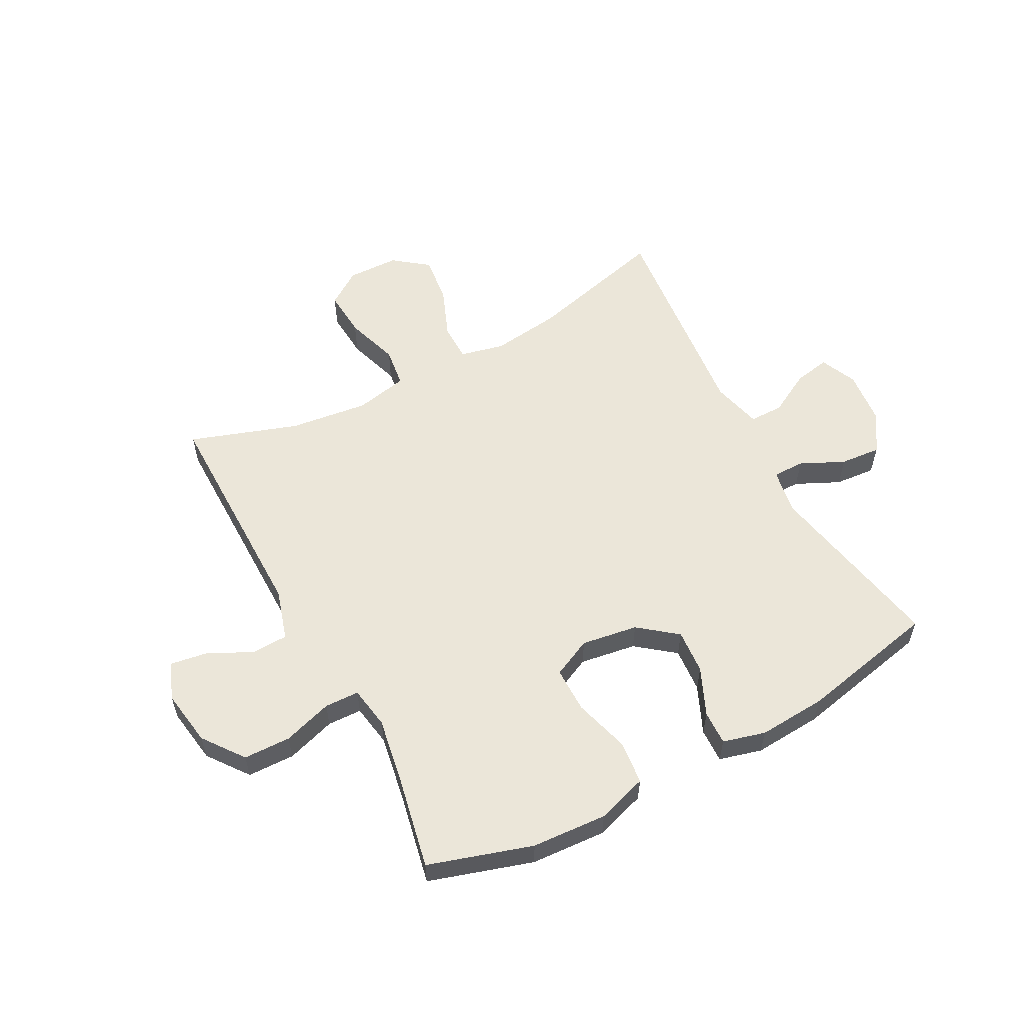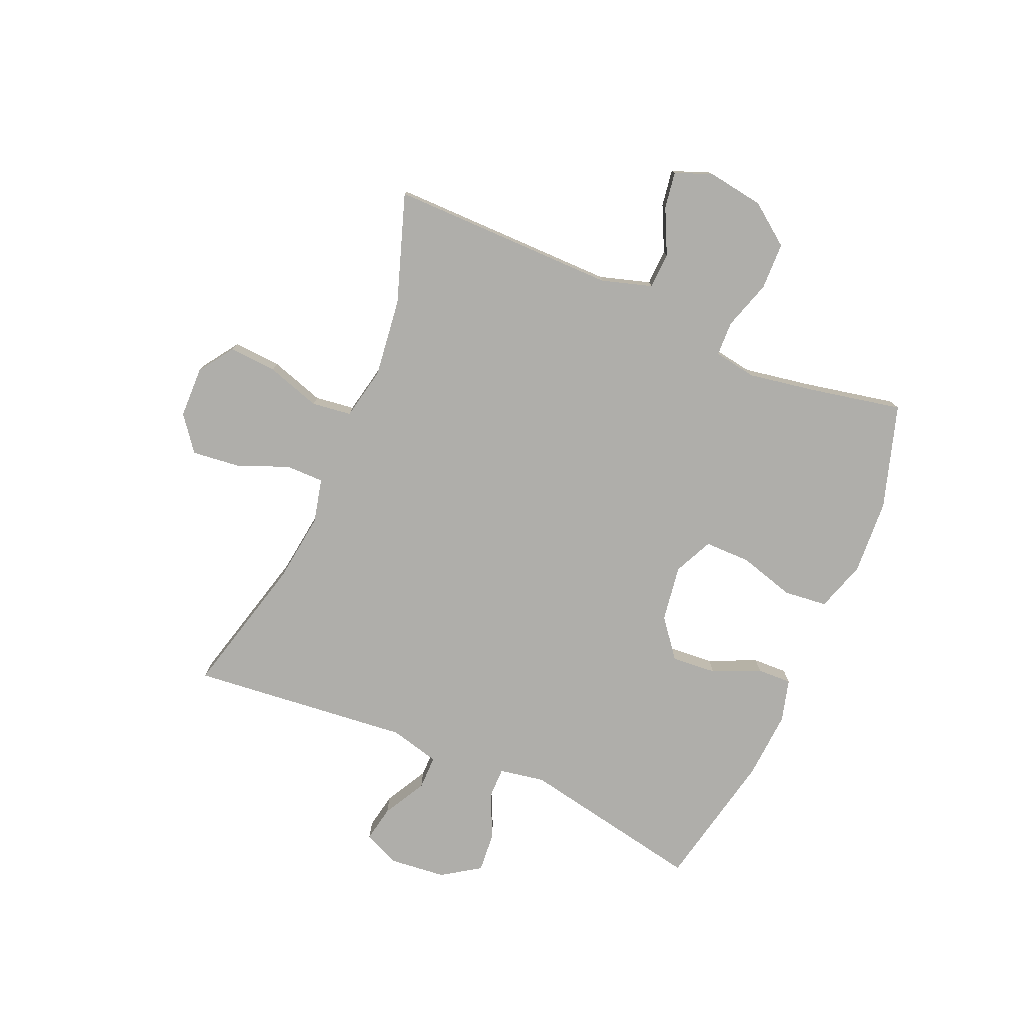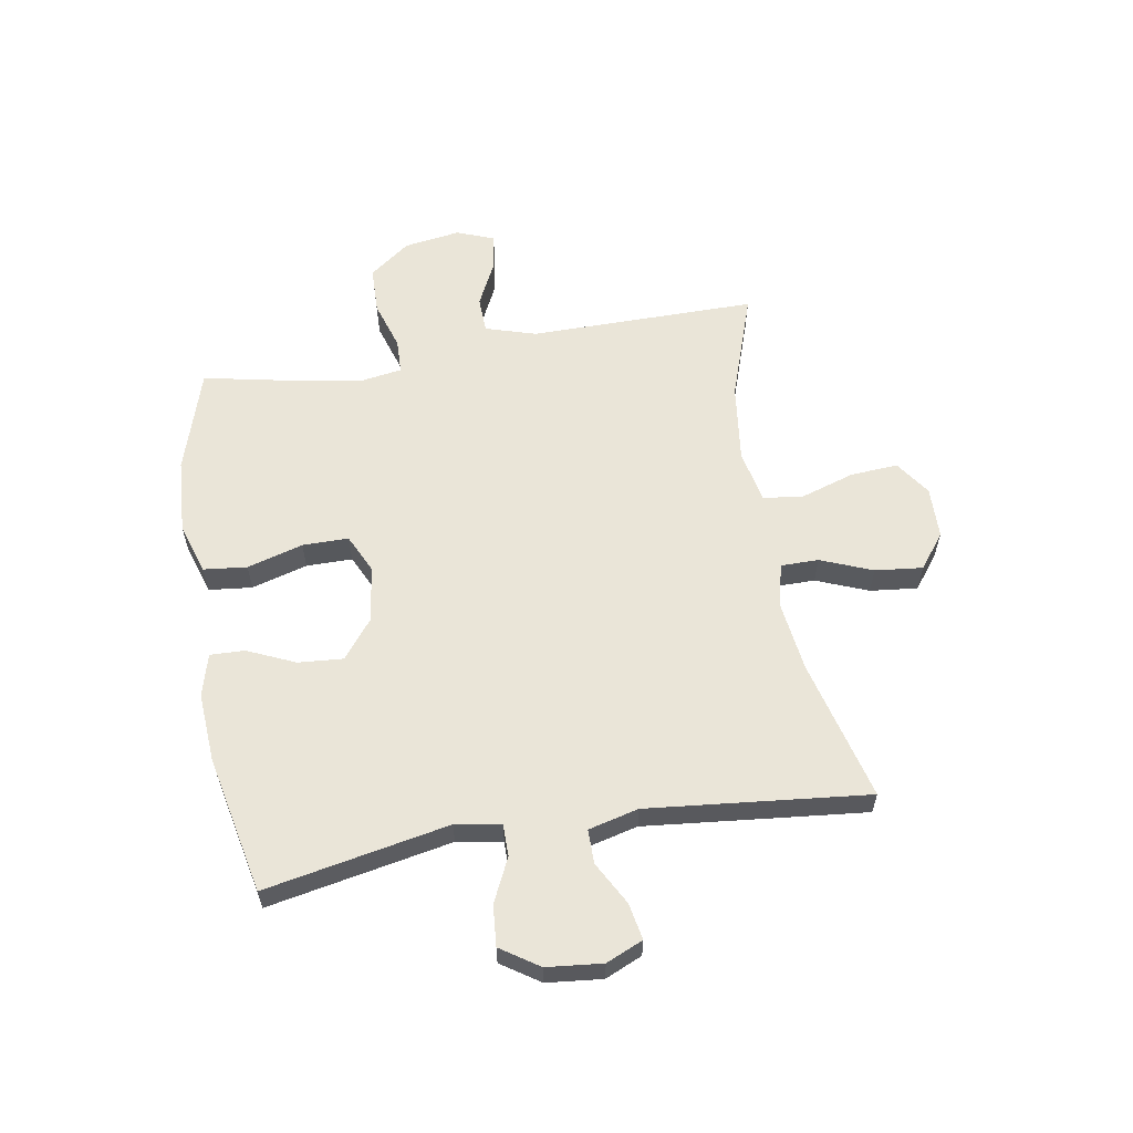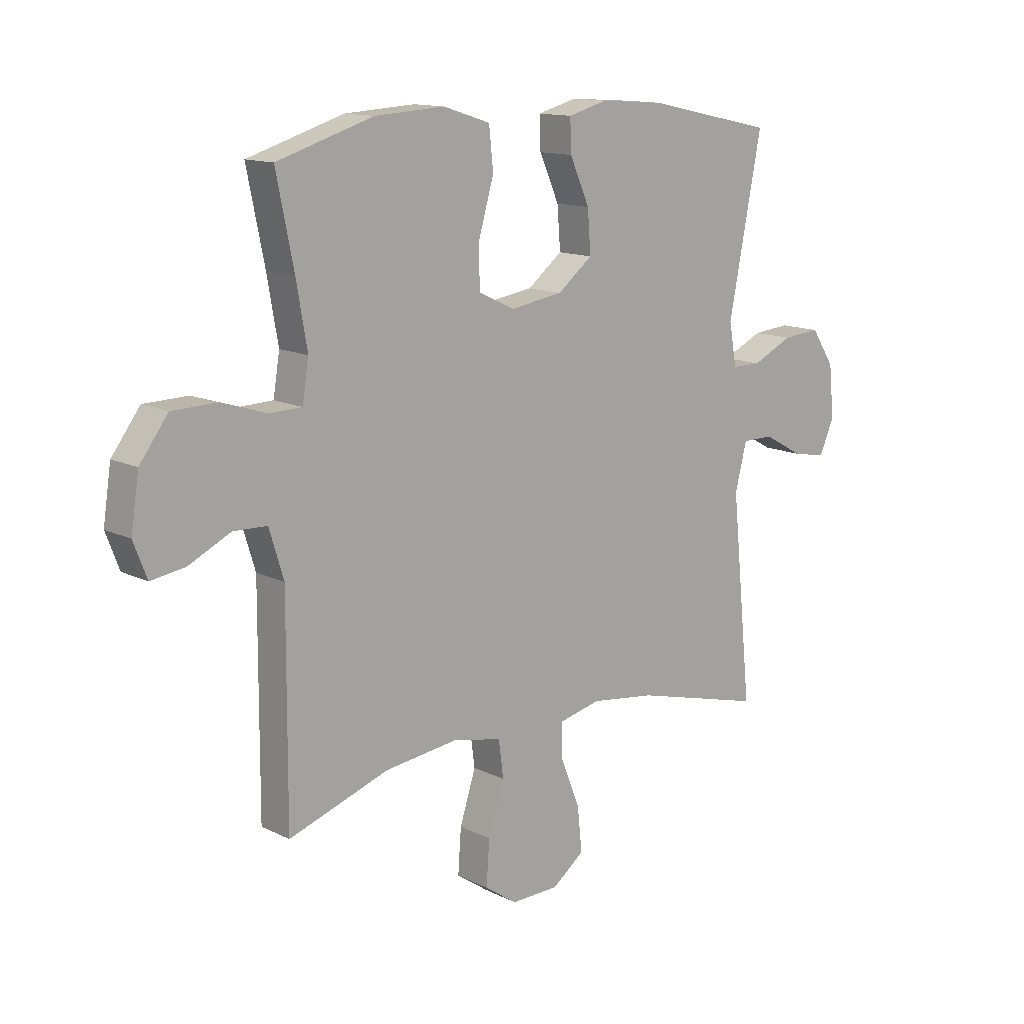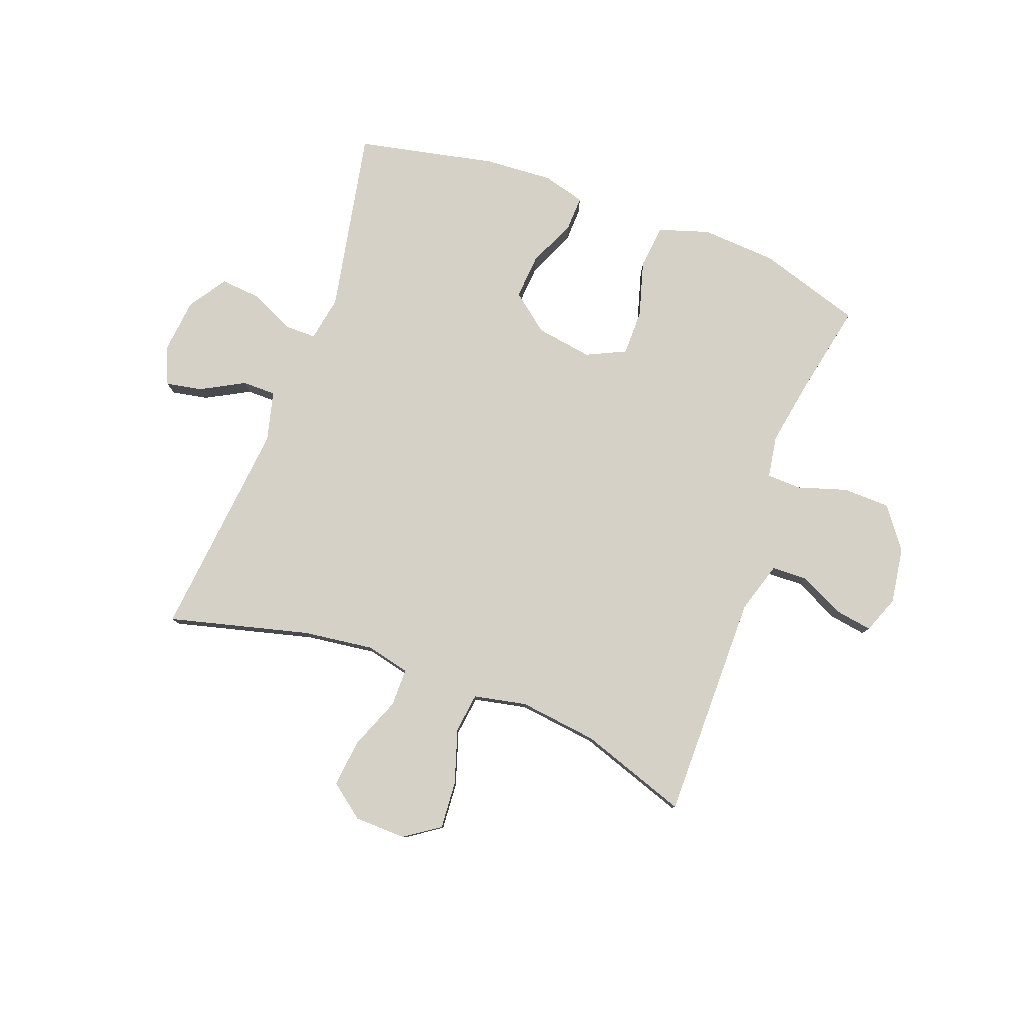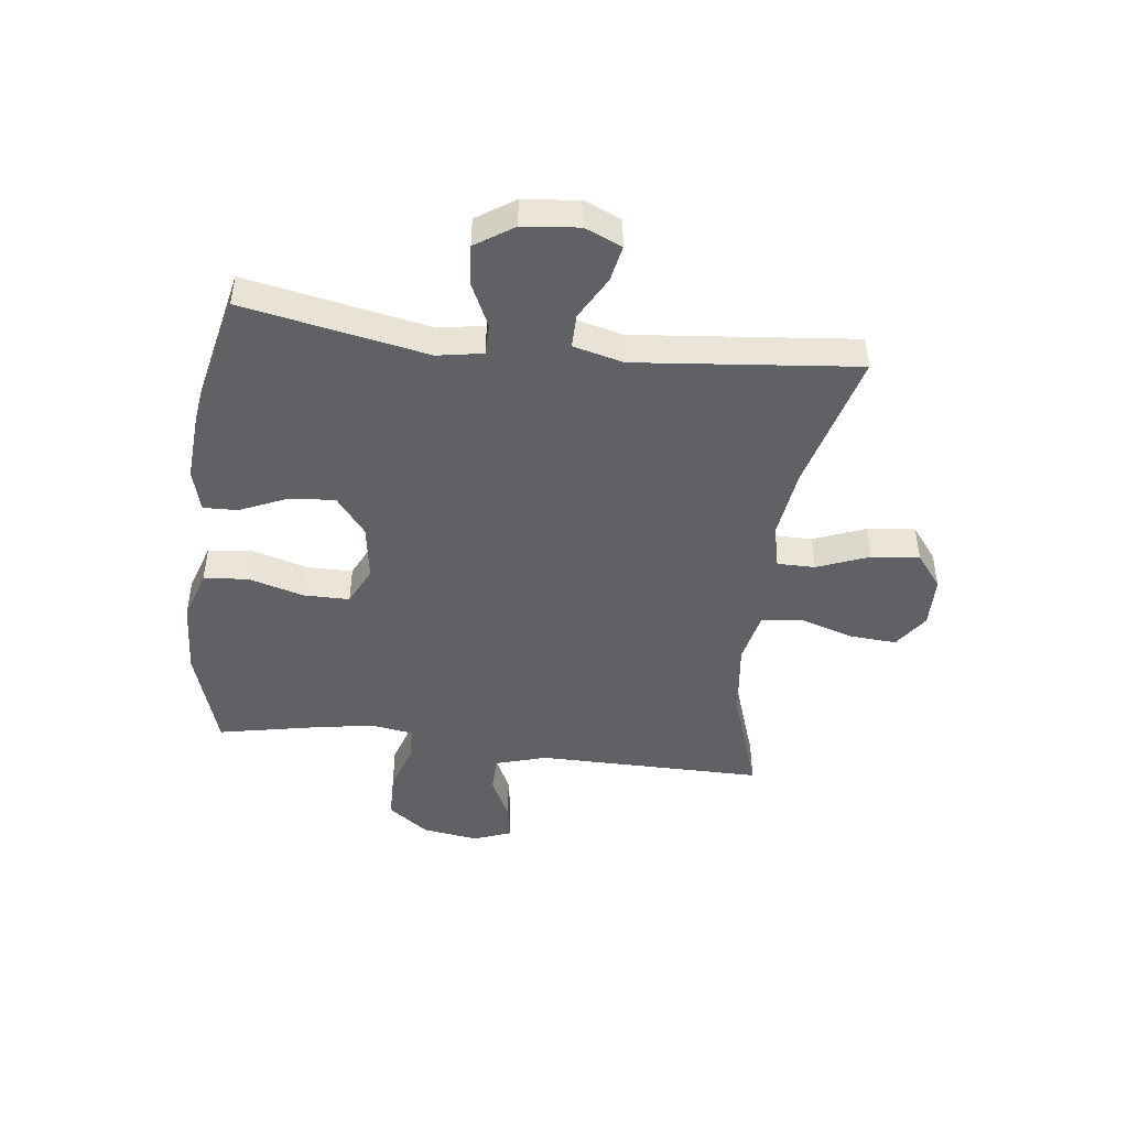
<metadata>
{"format":"obj","ext":"obj","renderer":"f3d","projection":"perspective","resolution":1024,"background":"white","views":[{"elev":56.8,"azim":-28.1,"up":"+Y"},{"elev":-77.6,"azim":-113.3,"up":"+Y"},{"elev":59.5,"azim":80.4,"up":"+Y"},{"elev":13.3,"azim":-41.9,"up":"+Z"},{"elev":79.7,"azim":-159.6,"up":"+Y"},{"elev":-45.7,"azim":82.9,"up":"+Y"}]}
</metadata>
<code>
v -0.5 0.07 0.5
v -0.32 0.07 0.556
v -0.189 0.07 0.564
v -0.101 0.07 0.536
v -0.093 0.07 0.46
v -0.121 0.07 0.363
v -0.121 0.07 0.283
v -0.053 0.07 0.251
v 0.045 0.07 0.266
v 0.111 0.07 0.318
v 0.105 0.07 0.396
v 0.068 0.07 0.479
v 0.066 0.07 0.539
v 0.14 0.07 0.559
v 0.259 0.07 0.551
v 0.5 0.07 0.5
v 0.438 0.07 0.181
v 0.452 0.07 0.102
v 0.507 0.07 0.102
v 0.583 0.07 0.138
v 0.654 0.07 0.144
v 0.698 0.07 0.078
v 0.708 0.07 -0.019
v 0.68 0.07 -0.083
v 0.617 0.07 -0.071
v 0.542 0.07 -0.03
v 0.483 0.07 -0.03
v 0.461 0.07 -0.117
v 0.5 0.07 -0.5
v 0.255 0.07 -0.437
v 0.133 0.07 -0.421
v 0.056 0.07 -0.439
v 0.056 0.07 -0.505
v 0.092 0.07 -0.595
v 0.101 0.07 -0.678
v 0.041 0.07 -0.724
v -0.049 0.07 -0.726
v -0.11 0.07 -0.684
v -0.104 0.07 -0.601
v -0.074 0.07 -0.507
v -0.083 0.07 -0.438
v -0.175 0.07 -0.419
v -0.312 0.07 -0.436
v -0.5 0.07 -0.5
v -0.498 0.07 -0.104
v -0.525 0.07 -0.016
v -0.588 0.07 -0.014
v -0.666 0.07 -0.052
v -0.73 0.07 -0.062
v -0.755 0.07 0.003
v -0.74 0.07 0.101
v -0.687 0.07 0.172
v -0.605 0.07 0.174
v -0.519 0.07 0.147
v -0.459 0.07 0.149
v -0.447 0.07 0.223
v -0.467 0.07 0.338
v -0.5 0 0.5
v -0.32 0 0.556
v -0.189 0 0.564
v -0.101 0 0.536
v -0.093 0 0.46
v -0.121 0 0.363
v -0.121 0 0.283
v -0.053 0 0.251
v 0.045 0 0.266
v 0.111 0 0.318
v 0.105 0 0.396
v 0.068 0 0.479
v 0.066 0 0.539
v 0.14 0 0.559
v 0.259 0 0.551
v 0.5 0 0.5
v 0.438 0 0.181
v 0.452 0 0.102
v 0.507 0 0.102
v 0.583 0 0.138
v 0.654 0 0.144
v 0.698 0 0.078
v 0.708 0 -0.019
v 0.68 0 -0.083
v 0.617 0 -0.071
v 0.542 0 -0.03
v 0.483 0 -0.03
v 0.461 0 -0.117
v 0.5 0 -0.5
v 0.255 0 -0.437
v 0.133 0 -0.421
v 0.056 0 -0.439
v 0.056 0 -0.505
v 0.092 0 -0.595
v 0.101 0 -0.678
v 0.041 0 -0.724
v -0.049 0 -0.726
v -0.11 0 -0.684
v -0.104 0 -0.601
v -0.074 0 -0.507
v -0.083 0 -0.438
v -0.175 0 -0.419
v -0.312 0 -0.436
v -0.5 0 -0.5
v -0.498 0 -0.104
v -0.525 0 -0.016
v -0.588 0 -0.014
v -0.666 0 -0.052
v -0.73 0 -0.062
v -0.755 0 0.003
v -0.74 0 0.101
v -0.687 0 0.172
v -0.605 0 0.174
v -0.519 0 0.147
v -0.459 0 0.149
v -0.447 0 0.223
v -0.467 0 0.338
f 52 53 54
f 51 52 54
f 50 51 54
f 49 50 54
f 48 49 54
f 47 48 54
f 46 47 54 55
f 45 46 55
f 45 55 56
f 44 45 56
f 43 44 56
f 38 39 40
f 37 38 40
f 36 37 40
f 35 36 40
f 34 35 40
f 33 34 40
f 32 33 40 41
f 31 32 41 42
f 28 29 30
f 27 28 30 31
f 24 25 26
f 23 24 26
f 22 23 26
f 21 22 26
f 20 21 26
f 19 20 26
f 18 19 26 27
f 15 16 17
f 14 15 17
f 13 14 17
f 12 13 17
f 11 12 17
f 10 11 17 18
f 27 31 42
f 18 27 42
f 10 18 42
f 9 10 42
f 4 5 6
f 3 4 6
f 2 3 6
f 1 2 6
f 57 1 6
f 57 6 7
f 56 57 7 8
f 43 56 8
f 8 9 42 43
f 111 110 109
f 111 109 108
f 111 108 107
f 111 107 106
f 111 106 105
f 111 105 104
f 112 111 104 103
f 112 103 102
f 113 112 102
f 113 102 101
f 113 101 100
f 97 96 95
f 97 95 94
f 97 94 93
f 97 93 92
f 97 92 91
f 97 91 90
f 98 97 90 89
f 99 98 89 88
f 87 86 85
f 88 87 85 84
f 83 82 81
f 83 81 80
f 83 80 79
f 83 79 78
f 83 78 77
f 83 77 76
f 84 83 76 75
f 74 73 72
f 74 72 71
f 74 71 70
f 74 70 69
f 74 69 68
f 75 74 68 67
f 99 88 84
f 99 84 75
f 99 75 67
f 99 67 66
f 63 62 61
f 63 61 60
f 63 60 59
f 63 59 58
f 63 58 114
f 64 63 114
f 65 64 114 113
f 65 113 100
f 100 99 66 65
f 1 58 59 2
f 2 59 60 3
f 3 60 61 4
f 4 61 62 5
f 5 62 63 6
f 6 63 64 7
f 7 64 65 8
f 8 65 66 9
f 9 66 67 10
f 10 67 68 11
f 11 68 69 12
f 12 69 70 13
f 13 70 71 14
f 14 71 72 15
f 15 72 73 16
f 16 73 74 17
f 17 74 75 18
f 18 75 76 19
f 19 76 77 20
f 20 77 78 21
f 21 78 79 22
f 22 79 80 23
f 23 80 81 24
f 24 81 82 25
f 25 82 83 26
f 26 83 84 27
f 27 84 85 28
f 28 85 86 29
f 29 86 87 30
f 30 87 88 31
f 31 88 89 32
f 32 89 90 33
f 33 90 91 34
f 34 91 92 35
f 35 92 93 36
f 36 93 94 37
f 37 94 95 38
f 38 95 96 39
f 39 96 97 40
f 40 97 98 41
f 41 98 99 42
f 42 99 100 43
f 43 100 101 44
f 44 101 102 45
f 45 102 103 46
f 46 103 104 47
f 47 104 105 48
f 48 105 106 49
f 49 106 107 50
f 50 107 108 51
f 51 108 109 52
f 52 109 110 53
f 53 110 111 54
f 54 111 112 55
f 55 112 113 56
f 56 113 114 57
f 57 114 58 1

</code>
